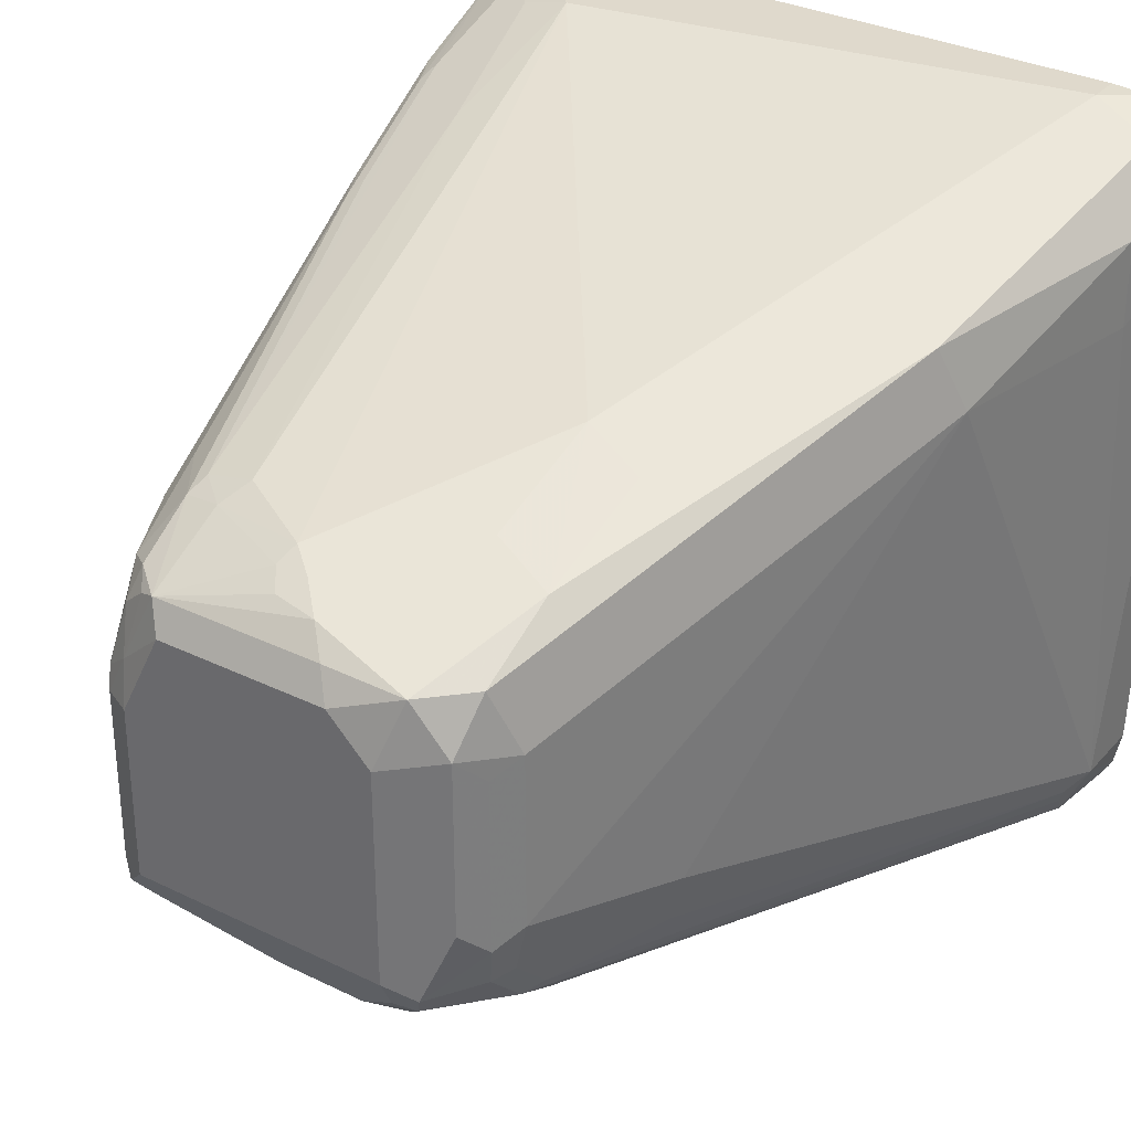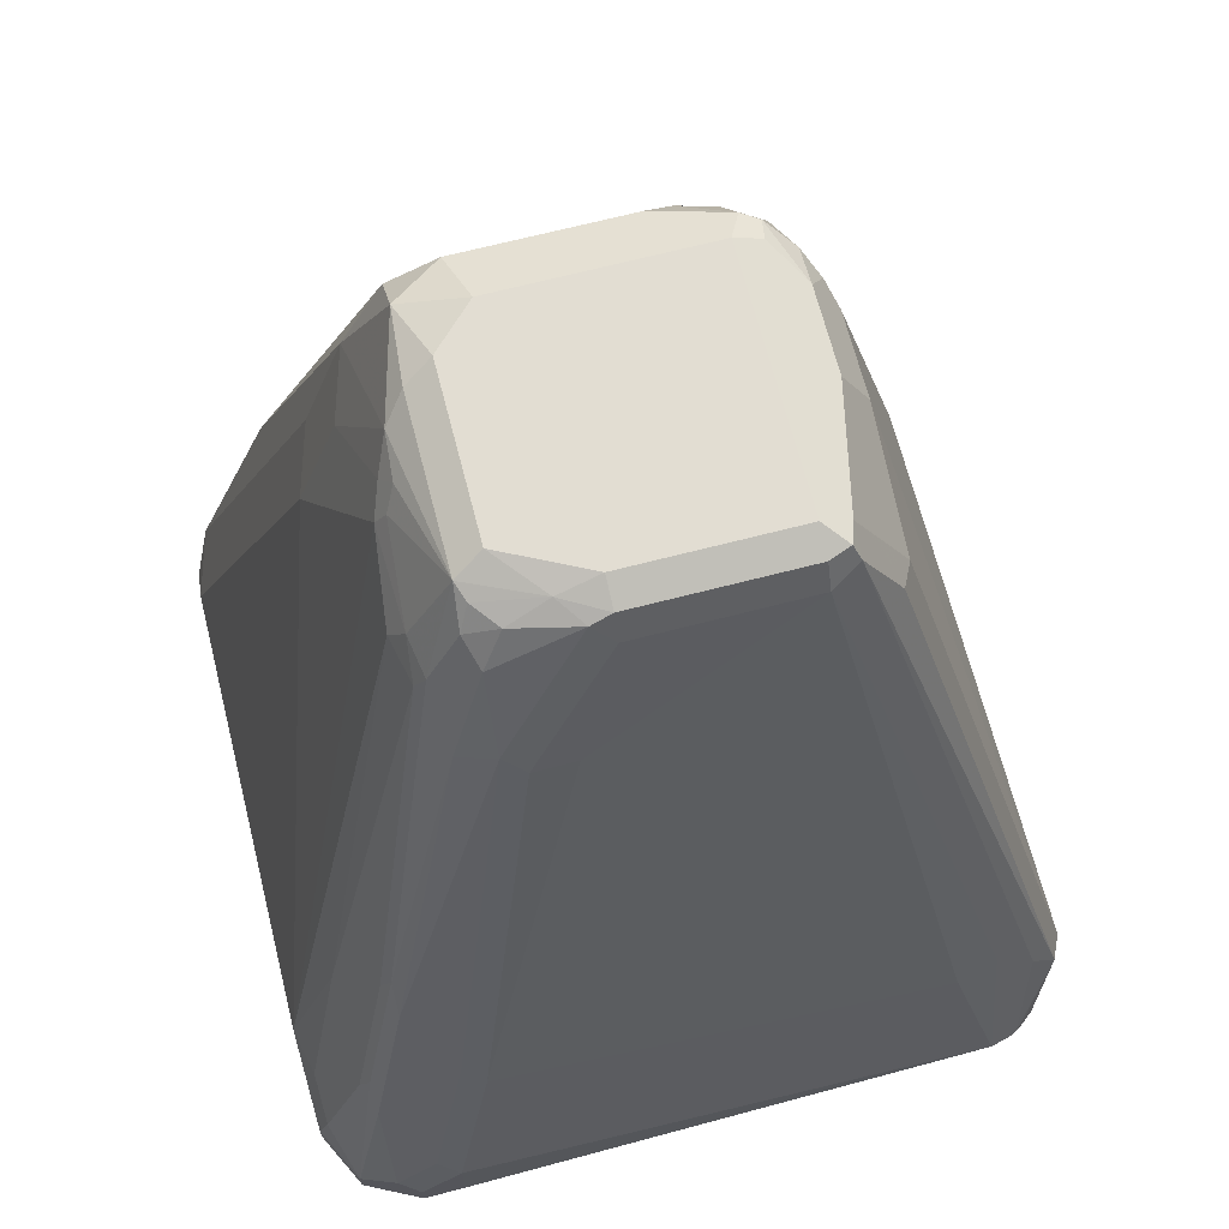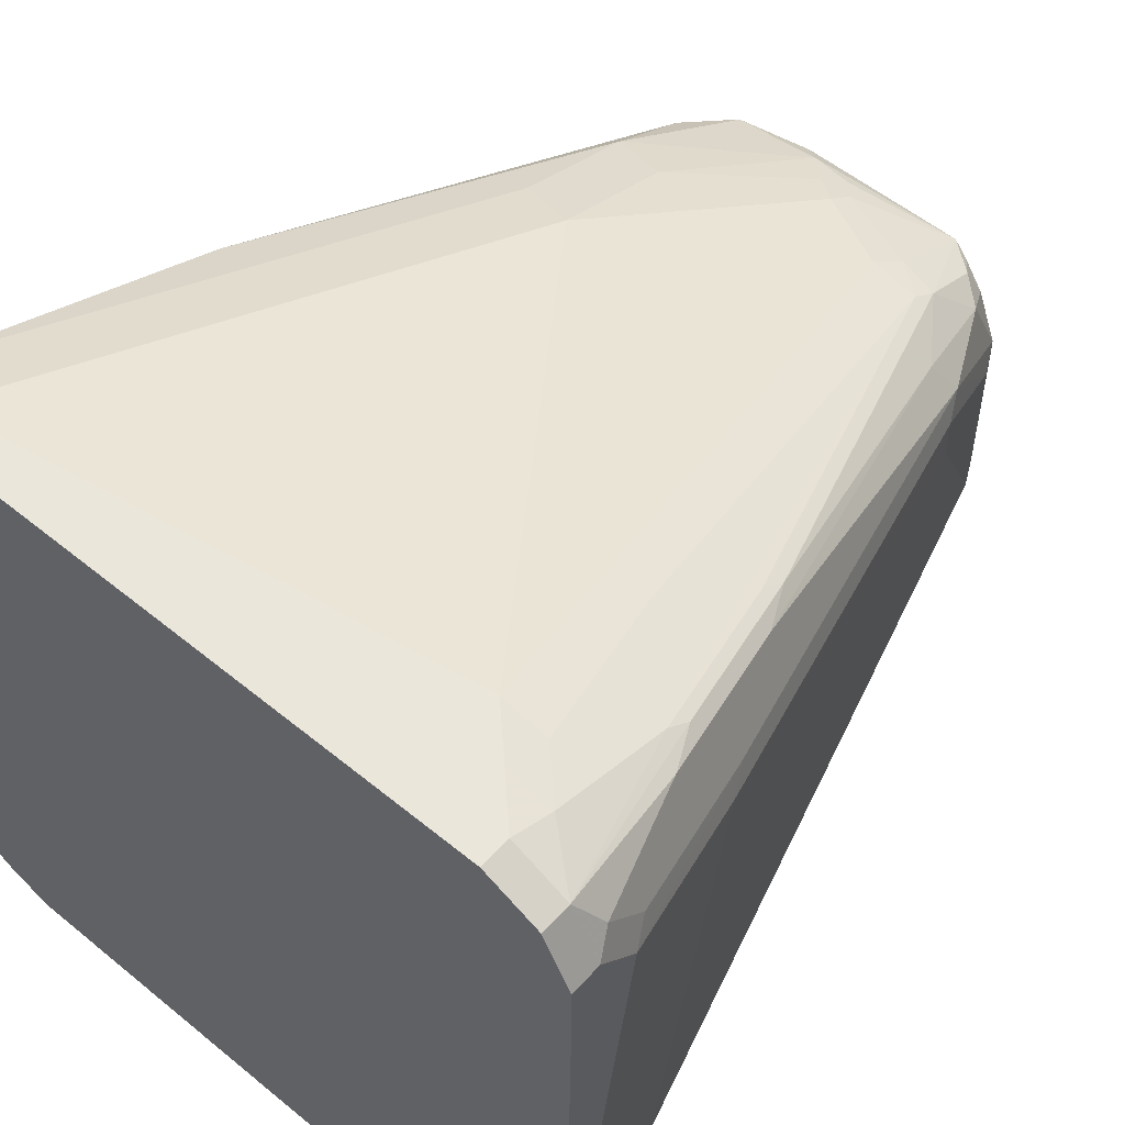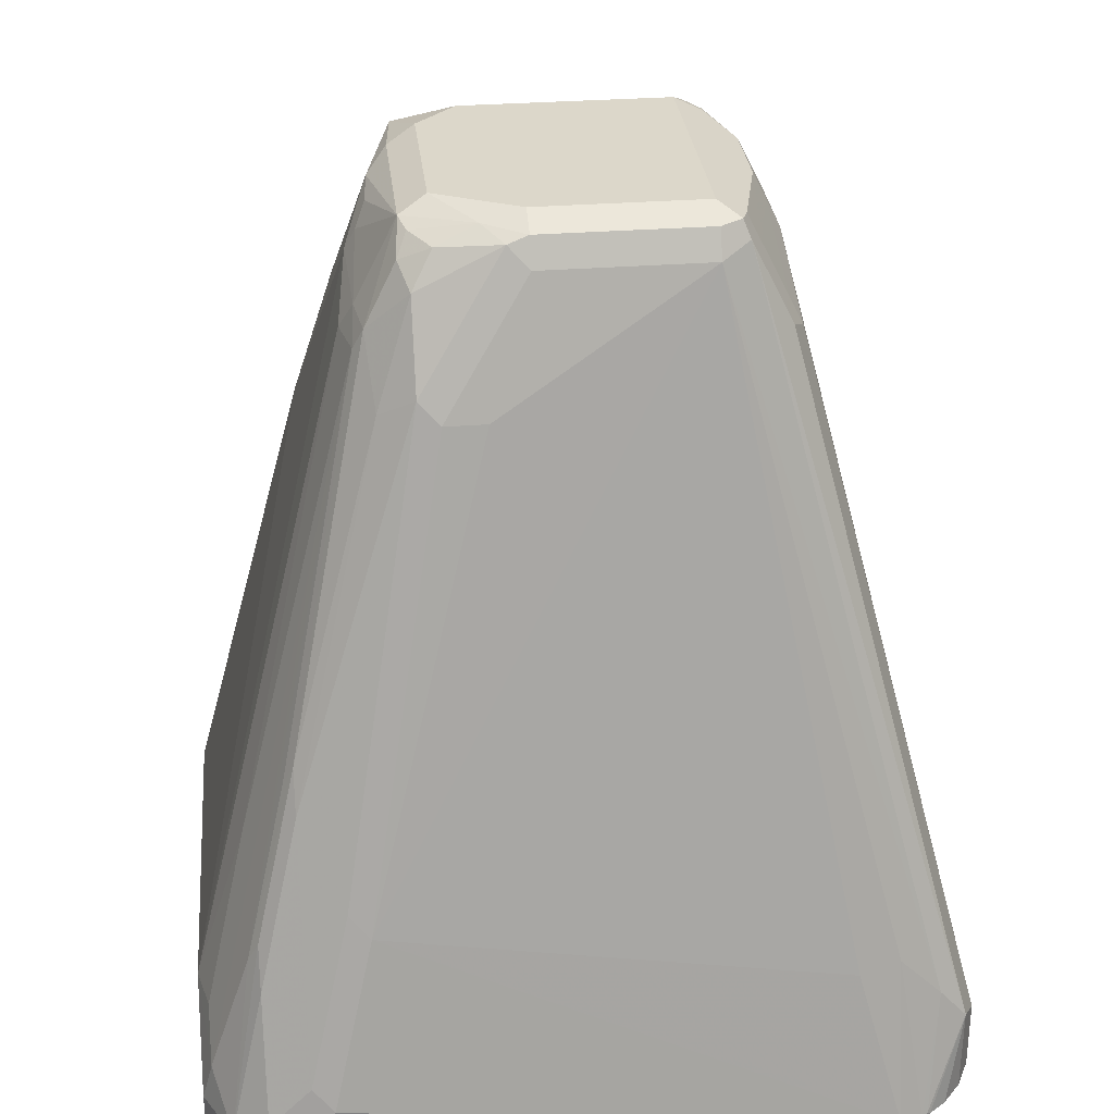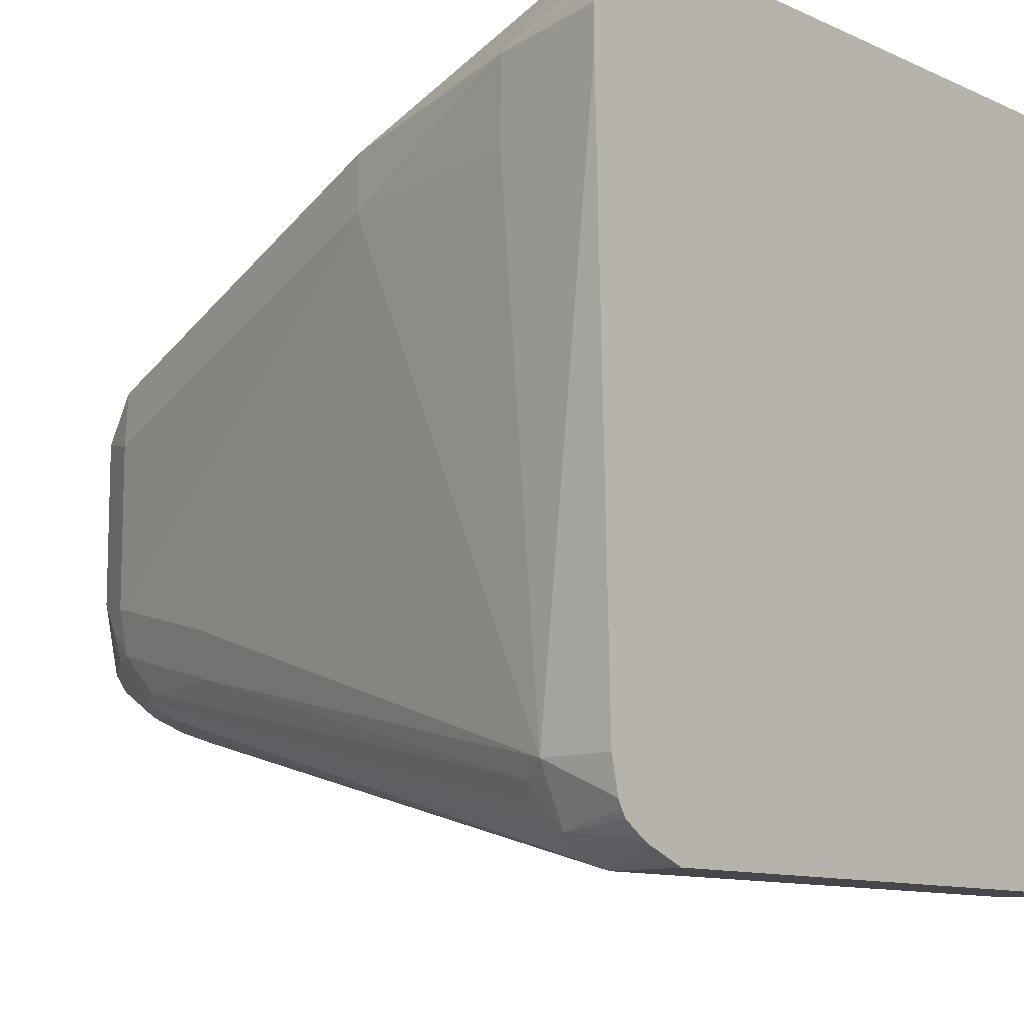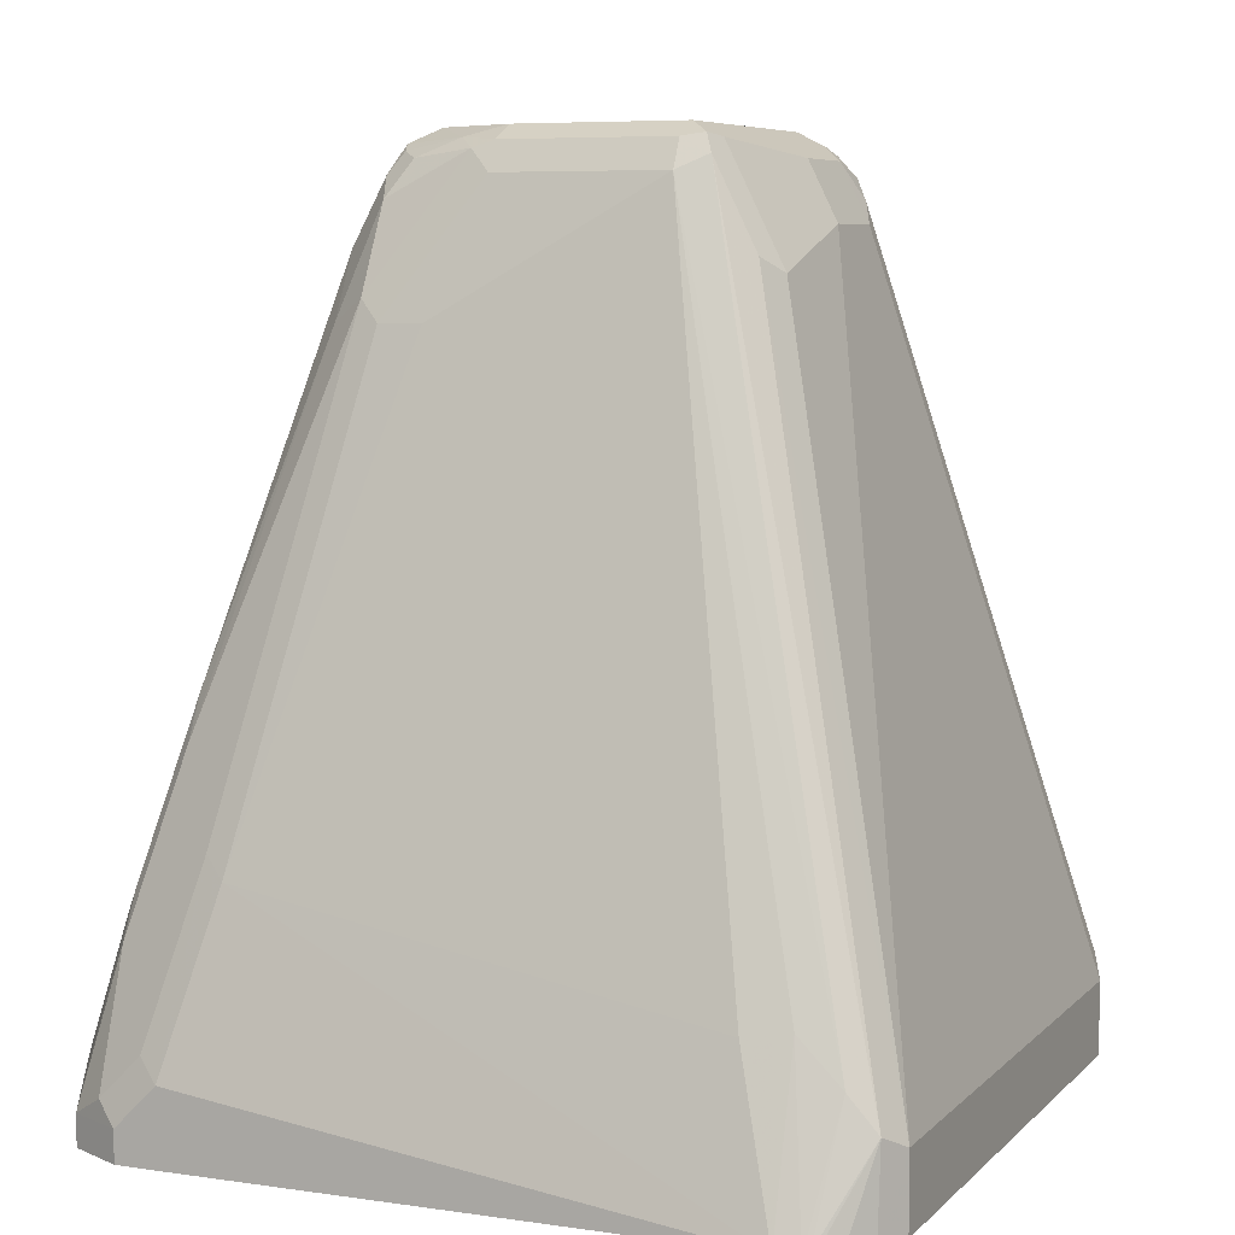
<metadata>
{"format":"obj","ext":"obj","renderer":"f3d","projection":"perspective","resolution":1024,"background":"white","views":[{"elev":32.3,"azim":34.3,"up":"+Y"},{"elev":68.2,"azim":-104.5,"up":"+Z"},{"elev":54.7,"azim":-139.1,"up":"+Y"},{"elev":30.4,"azim":-96.4,"up":"+Z"},{"elev":-10.8,"azim":132.0,"up":"+Y"},{"elev":6.8,"azim":-66.5,"up":"+Z"}]}
</metadata>
<code>
v 0.1835 0.1422 0.4948
v 0.1835 0.1227 0.4948
v 0.1814 0.1503 0.4948
v 0.1762 0.1371 0.5484
v 0.1762 -0.1371 0.4948
v 0.1762 0.0979 0.5484
v 0.1762 -0.1371 0.5288
v 0.1785 0.159 0.4948
v 0.1665 0.1665 0.519
v 0.1697 0.1501 0.5419
v 0.1469 0.1273 0.6561
v 0.1567 0.0979 0.6463
v 0.1727 -0.1533 0.4948
v 0.1697 -0.1436 0.5419
v 0.1697 -0.1501 0.5288
v 0.1175 -0.05873 0.7833
v 0.1126 -0.08078 0.7833
v 0.1757 0.1618 0.4948
v 0.1618 0.1711 0.4948
v 0.1556 0.1752 0.4948
v 0.1534 0.173 0.506
v 0.1371 0.1763 0.5092
v 0.08811 0.1077 0.7736
v 0.1273 0.1273 0.6757
v 0.08811 0.08813 0.8323
v 0.08811 0.06853 0.8715
v 0.0979 0.03917 0.8617
v 0.0979 -0.03917 0.8617
v 0.1709 -0.1567 0.4948
v 0.1665 -0.1518 0.5386
v 0.1632 -0.1632 0.5288
v 0.09301 -0.08078 0.8421
v 0.08811 -0.08323 0.8519
v 0.09301 -0.06118 0.8617
v 0.1371 0.1763 0.4948
v -0.09792 0.1763 0.5484
v 0.05874 0.1175 0.7638
v 0.05874 0.0979 0.8225
v 0.02283 0.08157 0.8846
v 0.06853 0.06853 0.8911
v 0.08484 0.04569 0.8878
v 0.09139 0.03261 0.8748
v 0.09139 -0.04569 0.8748
v 0.1687 -0.1604 0.4948
v 0.1469 -0.1714 0.5386
v 0.1584 -0.1674 0.4948
v 0.08811 -0.093 0.8323
v 0.08811 -0.06363 0.8715
v 0.07181 -0.06525 0.8943
v 0.06853 -0.07343 0.8911
v 0.05874 -0.08568 0.8813
v -0.1371 0.1763 0.4948
v -0.1175 0.1763 0.5288
v -0.1395 0.1714 0.5288
v -0.1199 0.1714 0.5484
v -0.1003 0.1518 0.6267
v -0.03915 0.0979 0.8421
v -0.00242 0.093 0.8617
v 0.009764 0.08813 0.8715
v 0.002475 0.08323 0.8813
v -0.0457 0.07181 0.8943
v 0.03262 0.07181 0.8943
v 0.03917 0.05873 0.9009
v 0.05874 0.03917 0.9009
v 0.08484 -0.03261 0.8878
v 0.1371 -0.1763 0.5288
v 0.1549 -0.1691 0.4948
v 0.06853 -0.093 0.8519
v 0.04895 -0.093 0.8715
v 0.05874 -0.05873 0.9009
v 0.05874 -0.07181 0.8943
v 0.03917 -0.08485 0.8878
v -0.1632 0.1632 0.4948
v -0.1371 0.1763 0.5092
v -0.1632 0.1632 0.5092
v -0.1395 0.1518 0.5876
v -0.08077 0.1126 0.7638
v -0.06119 0.093 0.8421
v -0.0457 0.09137 0.8552
v -0.004885 0.08813 0.8715
v -0.06119 0.07343 0.8813
v -0.05383 0.06853 0.8911
v -0.06119 0.03917 0.896
v -0.03915 0.05873 0.9009
v -0.06362 0.08813 0.8519
v -0.1371 -0.1763 0.5288
v 0.1371 -0.1763 0.4948
v 0.03917 -0.0979 0.8617
v 0.03917 -0.09137 0.8748
v -0.05872 -0.05873 0.9009
v 9.88e-06 -0.08485 0.8878
v -0.1763 0.1371 0.4948
v -0.1763 0.1371 0.5092
v -0.1713 0.1469 0.519
v -0.1518 0.1469 0.5778
v -0.142 0.1469 0.5974
v -0.1224 0.1273 0.6757
v -0.1199 0.1322 0.6659
v -0.06527 0.05873 0.8878
v -0.07341 0.06853 0.8715
v -0.05872 0.01957 0.9009
v -0.07341 0.02937 0.8911
v -0.07179 0.01957 0.8943
v -0.08485 0.08485 0.8225
v -0.1501 -0.1697 0.5353
v -0.1515 -0.1691 0.4948
v -0.1371 -0.1763 0.4948
v 9.88e-06 -0.0979 0.8617
v -0.05872 -0.0979 0.8421
v -0.07179 -0.09137 0.8487
v 9.88e-06 -0.09137 0.8748
v -0.07179 -0.05873 0.8943
v -0.06851 -0.06853 0.896
v -0.05872 -0.07181 0.8943
v -0.1763 0.1175 0.4948
v -0.1763 0.1175 0.5288
v -0.1713 0.1273 0.5386
v -0.1322 0.1273 0.6561
v -0.09302 0.06853 0.8323
v -0.07834 0.01957 0.8813
v -0.1518 -0.1567 0.5508
v -0.1697 -0.1501 0.4961
v -0.169 -0.1515 0.4948
v -0.1624 -0.16 0.4948
v -0.07179 -0.07181 0.8878
v -0.05872 -0.09137 0.8552
v -0.06851 -0.08813 0.8568
v -0.05872 -0.07833 0.8813
v -0.07834 -0.05873 0.8813
v -0.1737 -0.1371 0.4948
v -0.1566 0.0979 0.6071
v -0.1518 0.1077 0.617
v -0.1322 0.1077 0.6757
v -0.09792 0.05873 0.8225
v -0.1518 -0.1371 0.5704
v -0.1711 -0.1474 0.4948
v -0.09792 0.03917 0.8225
v -0.1566 -0.1175 0.568
f 1 2 5
f 70 72 71
f 72 91 111
f 72 111 89
f 73 92 93
f 73 93 75
f 75 93 94
f 75 94 95
f 75 95 96
f 75 96 76
f 76 96 97
f 76 97 98
f 76 98 78
f 76 78 77
f 78 98 97
f 70 91 72
f 78 97 85
f 81 99 82
f 81 85 100
f 81 100 99
f 82 99 83
f 83 101 84
f 83 99 102
f 83 102 103
f 83 103 101
f 85 104 100
f 85 97 104
f 86 105 106
f 86 106 107
f 86 108 109
f 86 109 110
f 78 85 79
f 86 110 105
f 70 90 91
f 69 72 89
f 54 74 75
f 54 75 76
f 54 76 77
f 54 77 56
f 54 56 55
f 56 77 78
f 56 78 57
f 57 78 79
f 57 79 58
f 58 79 80
f 58 80 59
f 59 80 60
f 60 80 61
f 61 81 82
f 69 89 88
f 61 82 83
f 61 84 63
f 61 63 62
f 61 80 79
f 61 79 85
f 61 85 81
f 63 84 101
f 63 101 90
f 63 90 70
f 63 70 64
f 66 86 107
f 66 107 87
f 66 87 67
f 66 88 108
f 66 108 86
f 61 83 84
f 88 89 111
f 88 111 108
f 90 101 103
f 112 125 113
f 113 125 114
f 114 125 128
f 115 130 116
f 116 131 132
f 116 132 117
f 116 130 131
f 117 132 133
f 117 133 118
f 118 133 119
f 119 134 120
f 119 133 132
f 119 132 134
f 120 134 137
f 112 129 125
f 120 137 129
f 121 136 122
f 121 125 129
f 121 129 135
f 122 136 123
f 125 127 128
f 126 128 127
f 129 137 131
f 129 131 138
f 129 138 135
f 130 136 135
f 130 135 138
f 130 138 131
f 131 134 132
f 131 137 134
f 121 135 136
f 111 128 126
f 110 127 125
f 109 127 110
f 90 103 112
f 90 113 114
f 90 114 91
f 91 114 128
f 91 128 111
f 92 115 116
f 92 116 93
f 93 116 117
f 93 117 94
f 94 117 118
f 94 118 95
f 95 118 97
f 95 97 96
f 97 118 104
f 99 100 102
f 100 119 102
f 100 104 119
f 109 126 127
f 108 126 109
f 108 111 126
f 105 125 121
f 105 110 125
f 105 124 106
f 53 74 54
f 105 123 124
f 105 121 122
f 104 118 119
f 103 129 112
f 103 120 129
f 102 120 103
f 102 119 120
f 105 122 123
f 52 75 74
f 90 112 113
f 51 69 68
f 6 12 7
f 7 14 15
f 7 15 13
f 7 12 16
f 7 16 17
f 7 17 14
f 8 18 9
f 9 18 19
f 9 19 20
f 9 20 21
f 9 21 22
f 9 22 37
f 9 37 23
f 9 23 24
f 5 7 13
f 9 24 11
f 11 24 25
f 11 25 26
f 11 26 27
f 11 27 12
f 12 27 28
f 12 28 16
f 13 15 29
f 14 30 31
f 14 31 15
f 14 17 32
f 14 32 33
f 14 33 30
f 15 31 29
f 16 28 17
f 9 11 10
f 17 28 34
f 4 11 12
f 4 9 10
f 52 73 75
f 1 5 13
f 1 13 29
f 1 29 44
f 1 44 46
f 1 46 67
f 1 67 87
f 1 87 107
f 1 107 106
f 1 106 124
f 1 124 123
f 1 123 136
f 1 136 130
f 1 130 115
f 4 10 11
f 1 115 92
f 1 73 52
f 1 52 35
f 1 35 20
f 1 20 19
f 1 19 18
f 1 18 8
f 1 8 3
f 1 3 4
f 1 4 6
f 1 6 2
f 2 6 7
f 2 7 5
f 3 8 4
f 4 8 9
f 1 92 73
f 17 34 32
f 4 12 6
f 20 22 21
f 36 57 58
f 36 58 37
f 37 58 59
f 37 59 38
f 38 59 39
f 39 60 61
f 39 61 62
f 39 62 40
f 39 59 60
f 40 62 63
f 40 63 64
f 40 64 41
f 41 64 70
f 41 65 43
f 41 43 42
f 43 65 49
f 43 49 48
f 51 72 69
f 20 35 22
f 50 72 51
f 50 71 72
f 50 70 71
f 49 70 50
f 36 56 57
f 49 65 70
f 45 88 66
f 45 69 88
f 45 68 69
f 45 47 68
f 45 67 46
f 45 66 67
f 47 51 68
f 36 55 56
f 41 70 65
f 36 54 55
f 22 35 52
f 22 52 74
f 22 74 53
f 22 53 36
f 22 36 37
f 23 37 25
f 23 25 24
f 25 37 38
f 25 38 39
f 25 40 26
f 26 40 41
f 26 41 27
f 27 41 42
f 27 42 43
f 27 43 28
f 25 39 40
f 33 48 49
f 34 43 48
f 33 51 47
f 33 50 51
f 33 49 50
f 33 34 48
f 28 43 34
f 32 34 33
f 36 53 54
f 31 33 47
f 31 46 44
f 31 45 46
f 30 33 31
f 29 31 44
f 31 47 45

</code>
